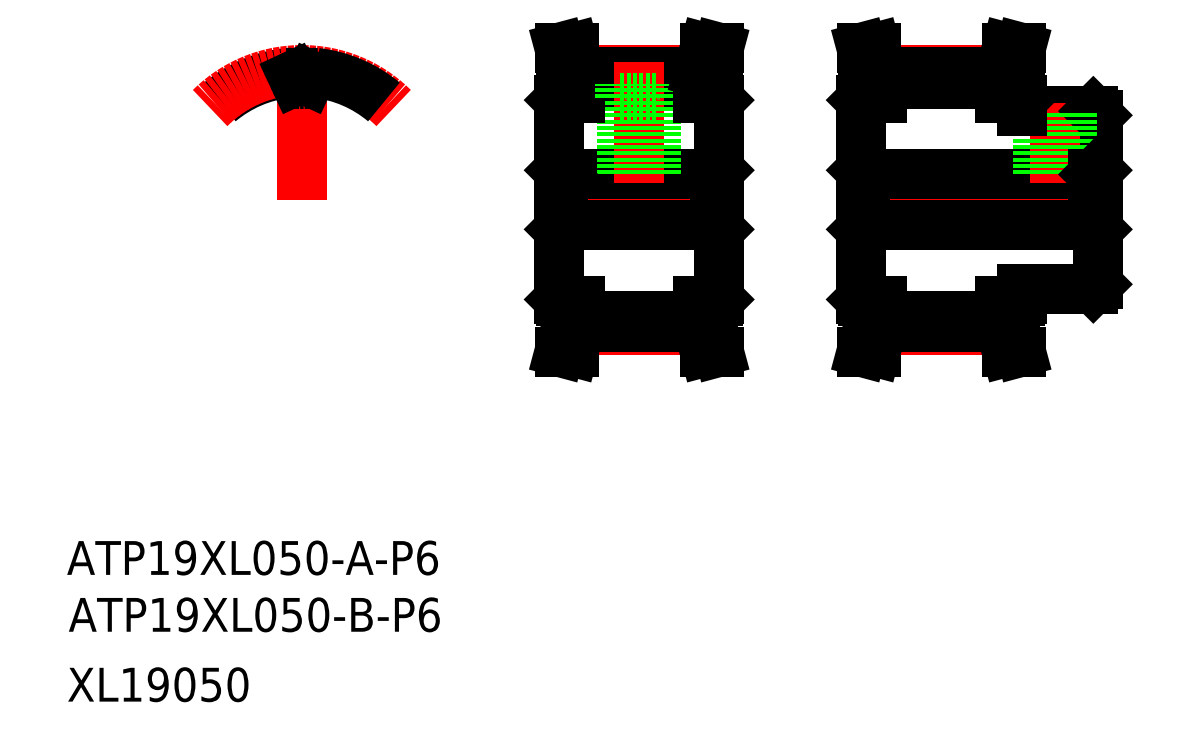
<metadata>
{"format":"dxf","ext":"dxf","renderer":"ezdxf+matplotlib","layout":"modelspace","background":"white","min_lineweight":24,"dpi":150}
</metadata>
<code>
0
SECTION
2
ENTITIES
0
LINE
8
CENTER
10
102.5
20
69.4
30
0
11
133.5
21
69.4
31
0
0
LINE
8
0
10
104.1
20
87.4
30
0
11
105.7
21
87.4
31
0
0
LINE
8
0
10
104.2
20
81.4
30
0
11
106.5
21
81.4
31
0
0
LINE
8
0
10
104.2
20
57.4
30
0
11
106.5
21
57.4
31
0
0
LINE
8
0
10
104.1
20
51.4
30
0
11
105.7
21
51.4
31
0
0
LINE
8
0
10
104.5
20
72.4
30
0
11
131.5
21
72.4
31
0
0
LINE
8
0
10
104.5
20
66.4
30
0
11
131.5
21
66.4
31
0
0
LINE
8
0
10
104
20
57.6
30
0
11
104
21
81.2
31
0
0
LINE
8
0
10
87.25
20
57.6
30
0
11
87.25
21
81.2
31
0
0
LINE
8
0
10
68.25
20
57.6
30
0
11
68.25
21
81.2
31
0
0
TEXT
8
0
10
10.2
20
18.27
30
0
40
4
1
ATP19XL050-B-P6
0
TEXT
8
0
10
10
20
25
30
0
40
4
1
ATP19XL050-A-P6
0
TEXT
8
0
10
10
20
10
30
0
40
4
1
XL19050
0
LINE
8
CENTER
10
70.75
20
54.04
30
0
11
84.75
21
54.04
31
0
0
LINE
8
0
10
70.75
20
54.29
30
0
11
84.75
21
54.29
31
0
0
LINE
8
0
10
70.75
20
55.69
30
0
11
84.75
21
55.69
31
0
0
LINE
8
0
10
70.75
20
57.4
30
0
11
70.75
21
54.29
31
0
0
LINE
8
0
10
69.15
20
57.4
30
0
11
69.15
21
54.5
31
0
0
LINE
8
0
10
68.32
20
51.4
30
0
11
69.98
21
51.4
31
0
0
LINE
8
0
10
70.75
20
54.29
30
0
11
69.98
21
51.4
31
0
0
LINE
8
0
10
69.15
20
54.5
30
0
11
68.32
21
51.4
31
0
0
LINE
8
0
10
68.25
20
57.6
30
0
11
68.45
21
57.4
31
0
0
LINE
8
0
10
68.45
20
57.4
30
0
11
70.75
21
57.4
31
0
0
LINE
8
0
10
84.75
20
57.4
30
0
11
84.75
21
54.29
31
0
0
LINE
8
0
10
86.35
20
57.4
30
0
11
86.35
21
54.5
31
0
0
LINE
8
0
10
84.75
20
54.29
30
0
11
85.53
21
51.4
31
0
0
LINE
8
0
10
87.18
20
51.4
30
0
11
85.53
21
51.4
31
0
0
LINE
8
0
10
86.35
20
54.5
30
0
11
87.18
21
51.4
31
0
0
LINE
8
0
10
84.75
20
57.4
30
0
11
87.05
21
57.4
31
0
0
LINE
8
0
10
87.05
20
57.4
30
0
11
87.25
21
57.6
31
0
0
LINE
8
0
10
104.9
20
57.4
30
0
11
104.9
21
54.5
31
0
0
LINE
8
0
10
104.9
20
54.5
30
0
11
104.1
21
51.4
31
0
0
LINE
8
0
10
104
20
57.6
30
0
11
104.2
21
57.4
31
0
0
LINE
8
CENTER
10
70.75
20
84.76
30
0
11
84.75
21
84.76
31
0
0
LINE
8
CENTER
10
66.75
20
69.4
30
0
11
88.75
21
69.4
31
0
0
LINE
8
0
10
68.75
20
72.4
30
0
11
86.75
21
72.4
31
0
0
LINE
8
0
10
68.75
20
66.4
30
0
11
86.75
21
66.4
31
0
0
LINE
8
0
10
70.75
20
84.51
30
0
11
84.75
21
84.51
31
0
0
LINE
8
0
10
70.75
20
83.11
30
0
11
84.75
21
83.11
31
0
0
LINE
8
CENTER
10
77.75
20
71.4
30
0
11
77.75
21
85.76
31
0
0
LINE
8
0
10
76.13
20
72.4
30
0
11
76.13
21
81.4
31
0
0
LINE
8
0
10
75.75
20
72.4
30
0
11
75.75
21
81.4
31
0
0
LINE
8
0
10
79.37
20
72.4
30
0
11
79.37
21
81.4
31
0
0
LINE
8
0
10
79.75
20
72.4
30
0
11
79.75
21
81.4
31
0
0
LINE
8
0
10
68.75
20
72.4
30
0
11
68.75
21
66.4
31
0
0
LINE
8
0
10
68.25
20
65.9
30
0
11
68.75
21
66.4
31
0
0
LINE
8
0
10
68.25
20
72.9
30
0
11
68.75
21
72.4
31
0
0
LINE
8
0
10
70.75
20
81.4
30
0
11
70.75
21
84.51
31
0
0
LINE
8
0
10
69.15
20
81.4
30
0
11
69.15
21
84.3
31
0
0
LINE
8
0
10
68.25
20
81.2
30
0
11
68.45
21
81.4
31
0
0
LINE
8
0
10
68.45
20
81.4
30
0
11
70.75
21
81.4
31
0
0
LINE
8
0
10
68.32
20
87.4
30
0
11
69.98
21
87.4
31
0
0
LINE
8
0
10
70.75
20
84.51
30
0
11
69.98
21
87.4
31
0
0
LINE
8
0
10
69.15
20
84.3
30
0
11
68.32
21
87.4
31
0
0
LINE
8
0
10
75.5
20
81.4
30
0
11
80
21
81.4
31
0
0
LINE
8
0
10
75.5
20
81.4
30
0
11
75.5
21
83.11
31
0
0
LINE
8
0
10
80
20
81.4
30
0
11
80
21
83.11
31
0
0
LINE
8
0
10
86.75
20
72.4
30
0
11
86.75
21
66.4
31
0
0
LINE
8
0
10
87.25
20
65.9
30
0
11
86.75
21
66.4
31
0
0
LINE
8
0
10
87.25
20
72.9
30
0
11
86.75
21
72.4
31
0
0
LINE
8
0
10
104.5
20
72.4
30
0
11
104.5
21
66.4
31
0
0
LINE
8
0
10
104
20
65.9
30
0
11
104.5
21
66.4
31
0
0
LINE
8
0
10
104
20
72.9
30
0
11
104.5
21
72.4
31
0
0
LINE
8
0
10
84.75
20
81.4
30
0
11
84.75
21
84.51
31
0
0
LINE
8
0
10
86.35
20
81.4
30
0
11
86.35
21
84.3
31
0
0
LINE
8
0
10
84.75
20
81.4
30
0
11
87.05
21
81.4
31
0
0
LINE
8
0
10
87.05
20
81.4
30
0
11
87.25
21
81.2
31
0
0
LINE
8
0
10
84.75
20
84.51
30
0
11
85.53
21
87.4
31
0
0
LINE
8
0
10
87.18
20
87.4
30
0
11
85.53
21
87.4
31
0
0
LINE
8
0
10
86.35
20
84.3
30
0
11
87.18
21
87.4
31
0
0
LINE
8
0
10
104.9
20
81.4
30
0
11
104.9
21
84.3
31
0
0
LINE
8
0
10
104
20
81.2
30
0
11
104.2
21
81.4
31
0
0
LINE
8
0
10
104.9
20
84.3
30
0
11
104.1
21
87.4
31
0
0
LINE
8
0
10
132
20
59.4
30
0
11
132
21
79.4
31
0
0
LINE
8
0
10
123
20
58.9
30
0
11
131.5
21
58.9
31
0
0
LINE
8
CENTER
10
106.5
20
54.04
30
0
11
120.5
21
54.04
31
0
0
LINE
8
0
10
106.5
20
55.69
30
0
11
120.5
21
55.69
31
0
0
LINE
8
0
10
106.5
20
54.29
30
0
11
120.5
21
54.29
31
0
0
LINE
8
0
10
106.5
20
57.4
30
0
11
106.5
21
54.29
31
0
0
LINE
8
0
10
106.5
20
54.29
30
0
11
105.7
21
51.4
31
0
0
LINE
8
0
10
122.1
20
57.4
30
0
11
122.1
21
54.5
31
0
0
LINE
8
0
10
120.5
20
57.4
30
0
11
120.5
21
54.29
31
0
0
LINE
8
0
10
122.9
20
51.4
30
0
11
121.3
21
51.4
31
0
0
LINE
8
0
10
122.1
20
54.5
30
0
11
122.9
21
51.4
31
0
0
LINE
8
0
10
120.5
20
54.29
30
0
11
121.3
21
51.4
31
0
0
LINE
8
0
10
122.8
20
57.4
30
0
11
123
21
57.6
31
0
0
LINE
8
0
10
123
20
57.6
30
0
11
123
21
58.9
31
0
0
LINE
8
0
10
120.5
20
57.4
30
0
11
122.8
21
57.4
31
0
0
LINE
8
0
10
131.5
20
58.9
30
0
11
132
21
59.4
31
0
0
LINE
8
0
10
123
20
79.9
30
0
11
131.5
21
79.9
31
0
0
LINE
8
CENTER
10
127
20
71.4
30
0
11
127
21
80.9
31
0
0
LINE
8
0
10
128.6
20
72.4
30
0
11
128.6
21
79.9
31
0
0
LINE
8
0
10
125.4
20
72.4
30
0
11
125.4
21
79.9
31
0
0
LINE
8
0
10
125
20
72.4
30
0
11
125
21
79.9
31
0
0
LINE
8
CENTER
10
106.5
20
84.76
30
0
11
120.5
21
84.76
31
0
0
LINE
8
0
10
106.5
20
84.51
30
0
11
120.5
21
84.51
31
0
0
LINE
8
0
10
106.5
20
83.11
30
0
11
120.5
21
83.11
31
0
0
LINE
8
0
10
106.5
20
81.4
30
0
11
106.5
21
84.51
31
0
0
LINE
8
0
10
106.5
20
84.51
30
0
11
105.7
21
87.4
31
0
0
LINE
8
0
10
120.5
20
81.4
30
0
11
120.5
21
84.51
31
0
0
LINE
8
0
10
122.1
20
81.4
30
0
11
122.1
21
84.3
31
0
0
LINE
8
0
10
122.8
20
81.4
30
0
11
123
21
81.2
31
0
0
LINE
8
0
10
123
20
79.9
30
0
11
123
21
81.2
31
0
0
LINE
8
0
10
123
20
79.9
30
0
11
123
21
81.2
31
0
0
LINE
8
0
10
120.5
20
81.4
30
0
11
122.8
21
81.4
31
0
0
LINE
8
0
10
122.9
20
87.4
30
0
11
121.3
21
87.4
31
0
0
LINE
8
0
10
122.1
20
84.3
30
0
11
122.9
21
87.4
31
0
0
LINE
8
0
10
120.5
20
84.51
30
0
11
121.3
21
87.4
31
0
0
LINE
8
0
10
132
20
79.4
30
0
11
131.5
21
79.9
31
0
0
LINE
8
0
10
129
20
72.4
30
0
11
129
21
79.9
31
0
0
LINE
8
0
10
131.5
20
72.4
30
0
11
131.5
21
66.4
31
0
0
LINE
8
0
10
131.5
20
66.4
30
0
11
132
21
65.9
31
0
0
LINE
8
0
10
131.5
20
72.4
30
0
11
132
21
72.9
31
0
0
ARC
8
0
10
37.82
20
69.4
30
0
40
15.11
50
96.49
51
130
0
ARC
8
CENTER
10
37.82
20
69.4
30
0
40
15.36
50
45
51
135
0
LINE
8
CENTER
10
37.82
20
69.4
30
0
11
37.82
21
86.77
31
0
0
ARC
8
0
10
37.82
20
69.4
30
0
40
13.71
50
88.99
51
91.01
0
LINE
8
0
10
38.63
20
83.46
30
0
11
38.91
21
84.06
31
0
0
LINE
8
0
10
37.02
20
83.46
30
0
11
36.73
21
84.06
31
0
0
ARC
8
0
10
37.82
20
69.4
30
0
40
15.11
50
50
51
83.51
0
ARC
8
0
10
36.18
20
83.8
30
0
40
0.61
50
25
51
96.49
0
ARC
8
0
10
37.57
20
83.72
30
0
40
0.61
50
205
51
271
0
ARC
8
0
10
39.46
20
83.8
30
0
40
0.61
50
83.51
51
155
0
ARC
8
0
10
38.07
20
83.72
30
0
40
0.61
50
269
51
335
0
ENDSEC
0
EOF

</code>
